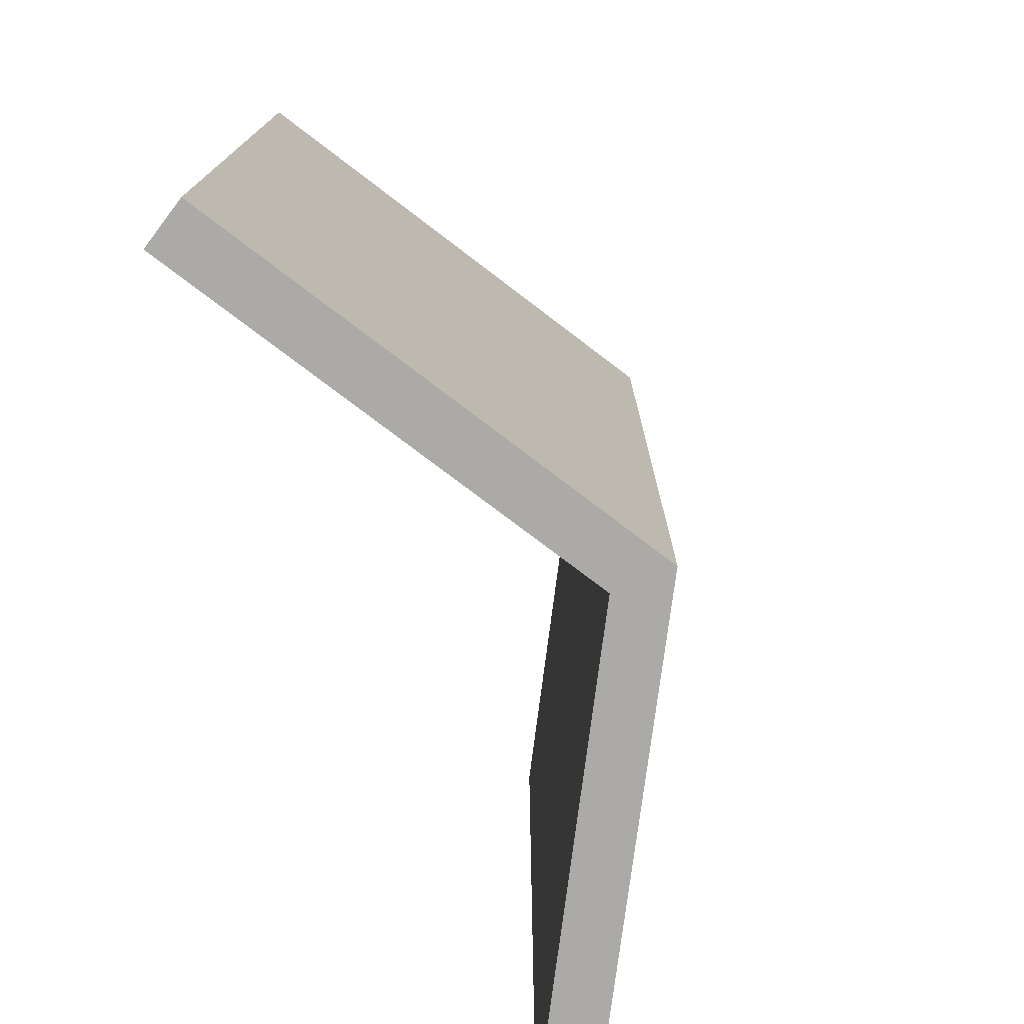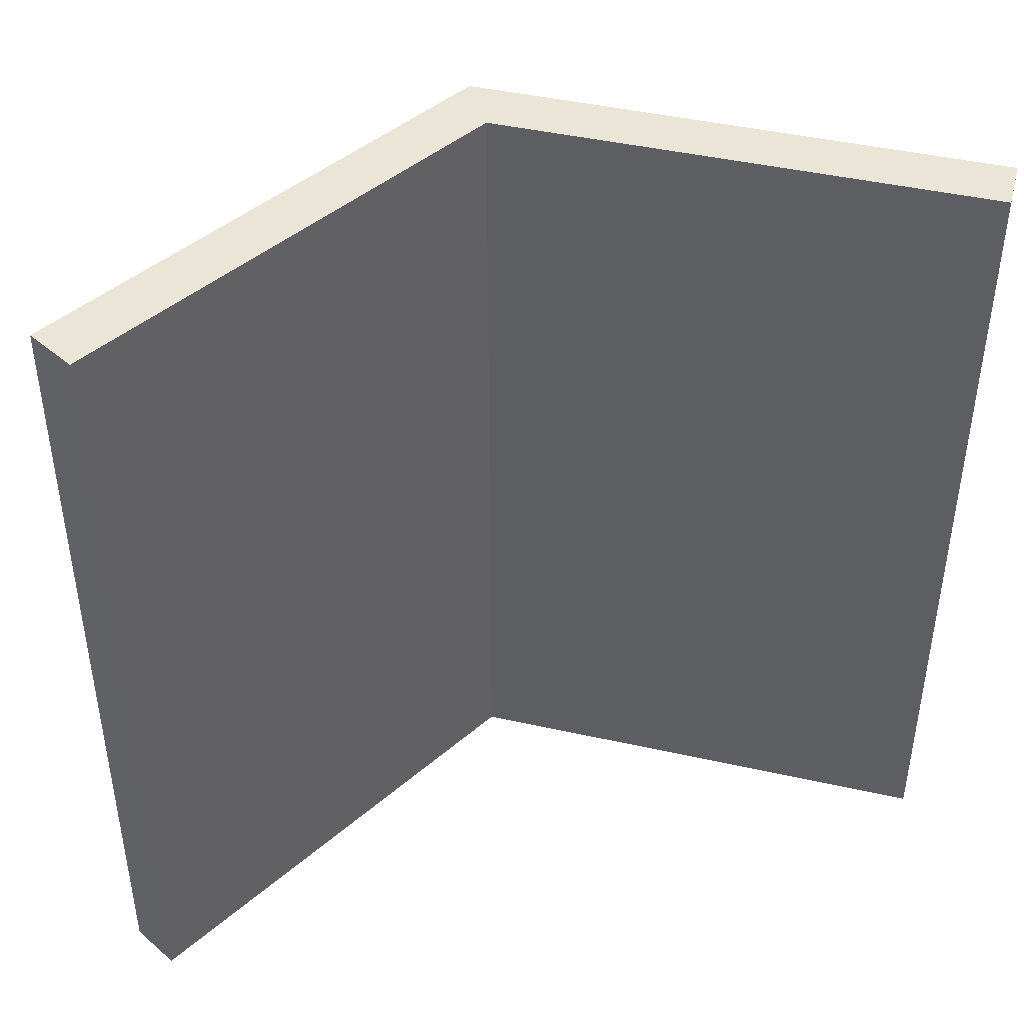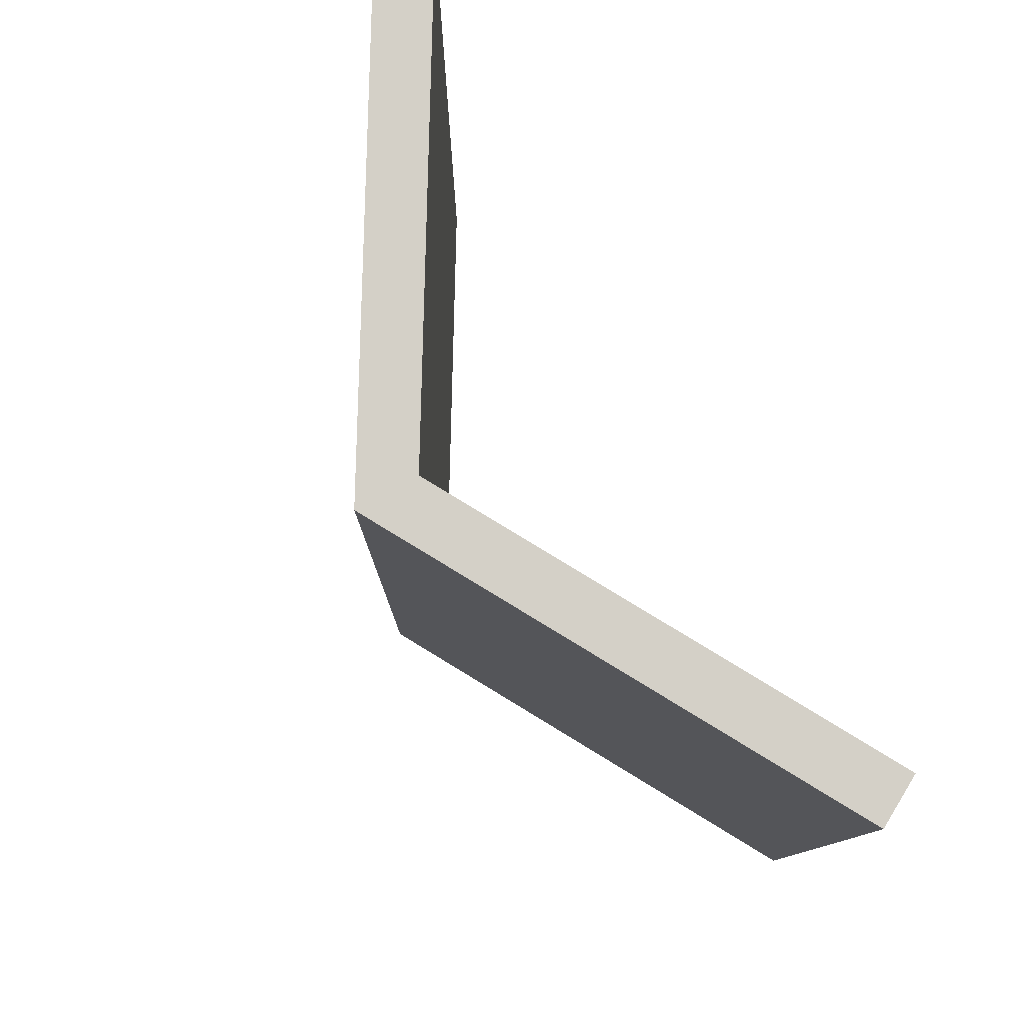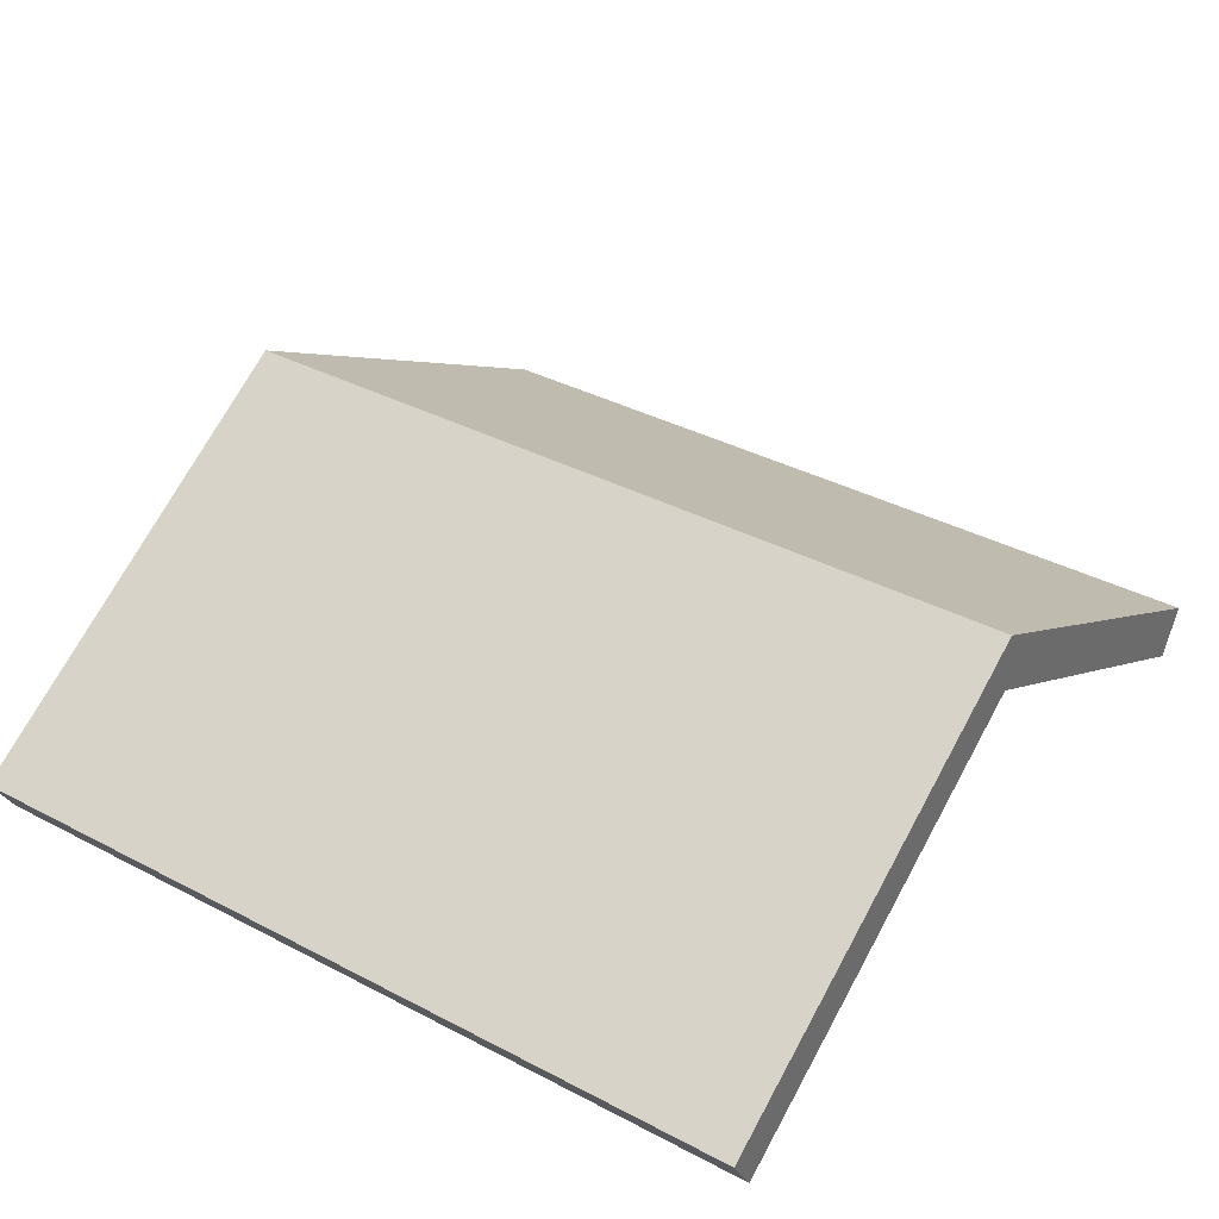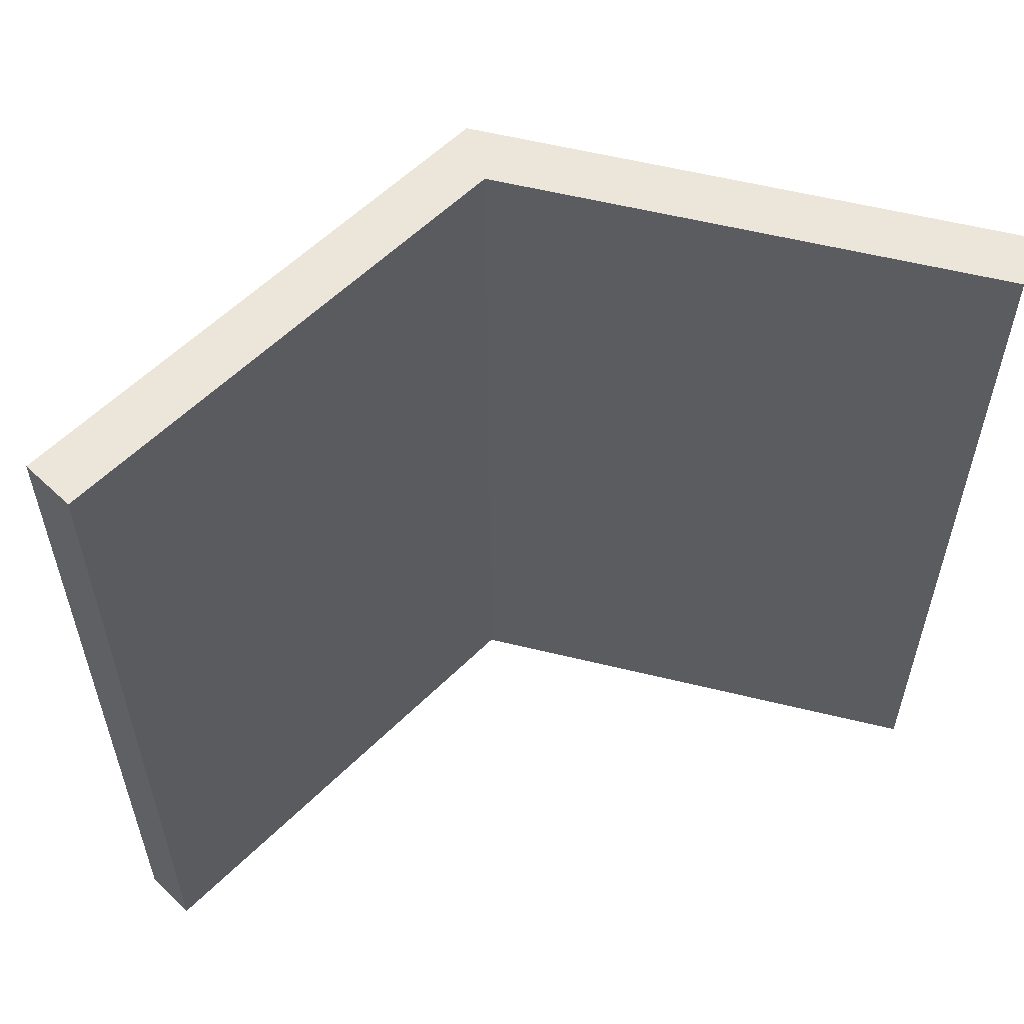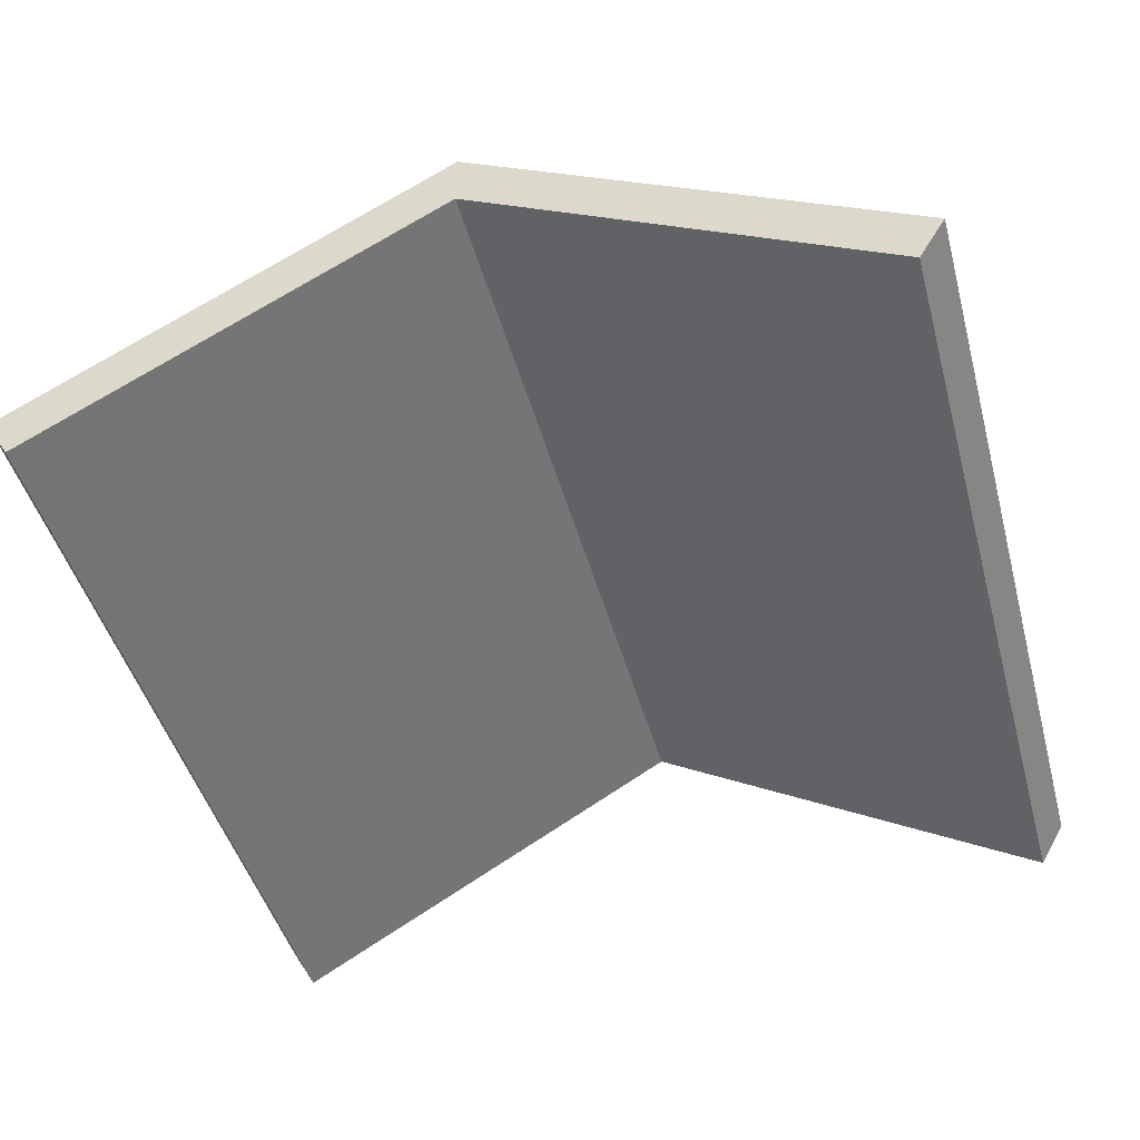
<metadata>
{"format":"obj","ext":"obj","renderer":"f3d","projection":"perspective","resolution":1024,"background":"white","views":[{"elev":-75.8,"azim":-67.3,"up":"+Y"},{"elev":44.2,"azim":164.7,"up":"+Y"},{"elev":79.9,"azim":61.3,"up":"+Y"},{"elev":37.8,"azim":-56.3,"up":"+Z"},{"elev":57.5,"azim":164.3,"up":"+Y"},{"elev":-46.0,"azim":-164.9,"up":"+Z"}]}
</metadata>
<code>
v -0.375 -3.56e-16 4.163e-17
v -0.399 -0.75 0.04164
v -0.399 -3.789e-16 0.04164
v -0.375 -0.75 8.756e-17
v 0 4.93e-32 0.2165
v 7.121e-16 -0.75 0.2165
v 0.375 3.56e-16 -6.939e-18
v 0.375 -0.75 3.899e-17
v 0.399 3.789e-16 0.04164
v 0.399 -0.75 0.04164
v 0 4.93e-32 0.272
v 7.121e-16 -0.75 0.272
f 1 2 3
f 1 4 2
f 5 4 1
f 5 6 4
f 7 6 5
f 7 8 6
f 9 8 7
f 9 10 8
f 11 10 9
f 11 12 10
f 3 12 11
f 3 2 12
f 5 1 3
f 11 5 3
f 9 7 5
f 9 5 11
f 6 2 4
f 12 2 6
f 10 6 8
f 10 12 6

</code>
